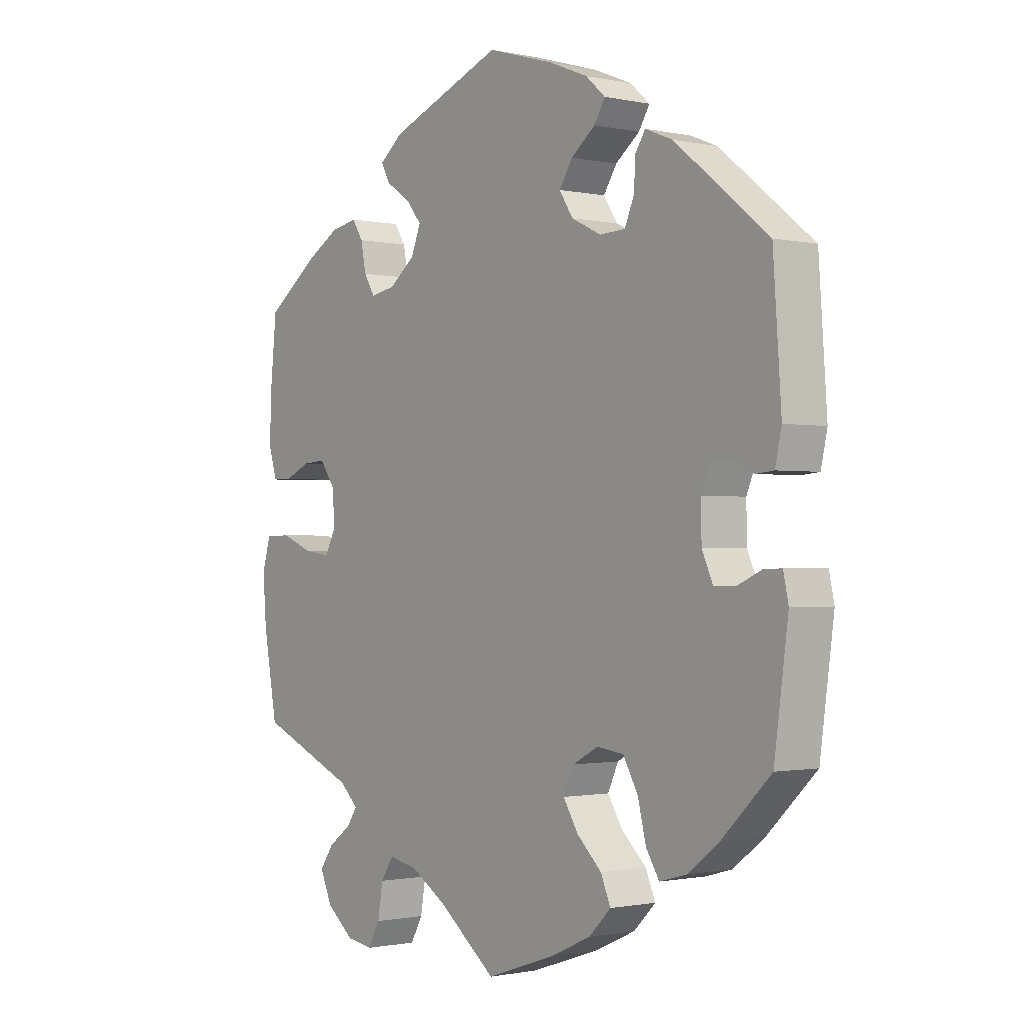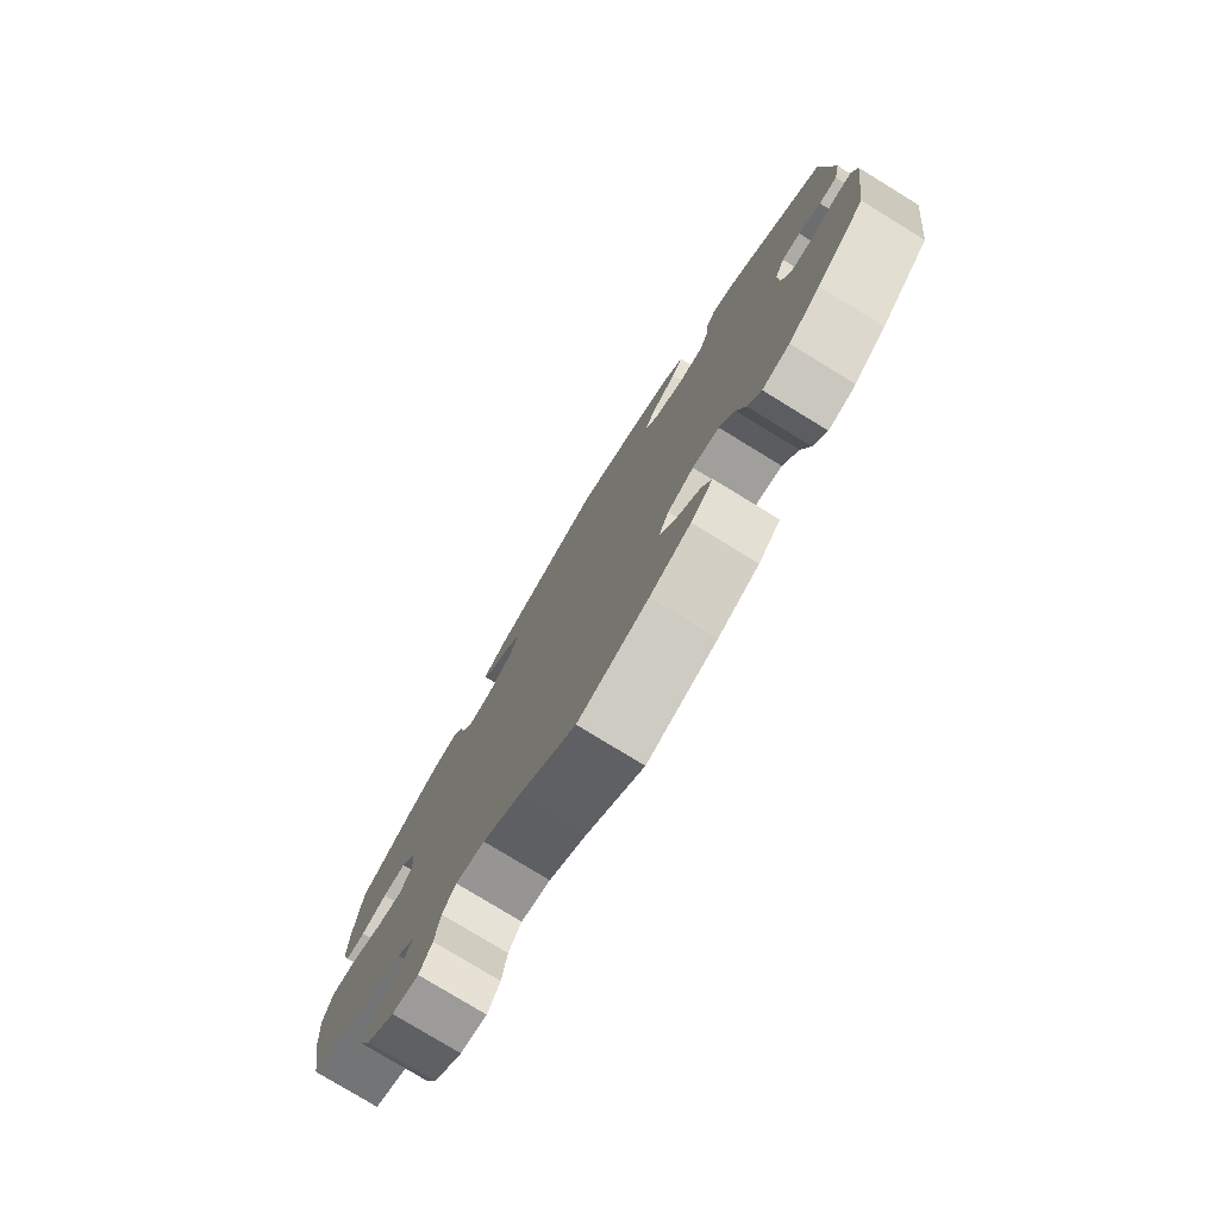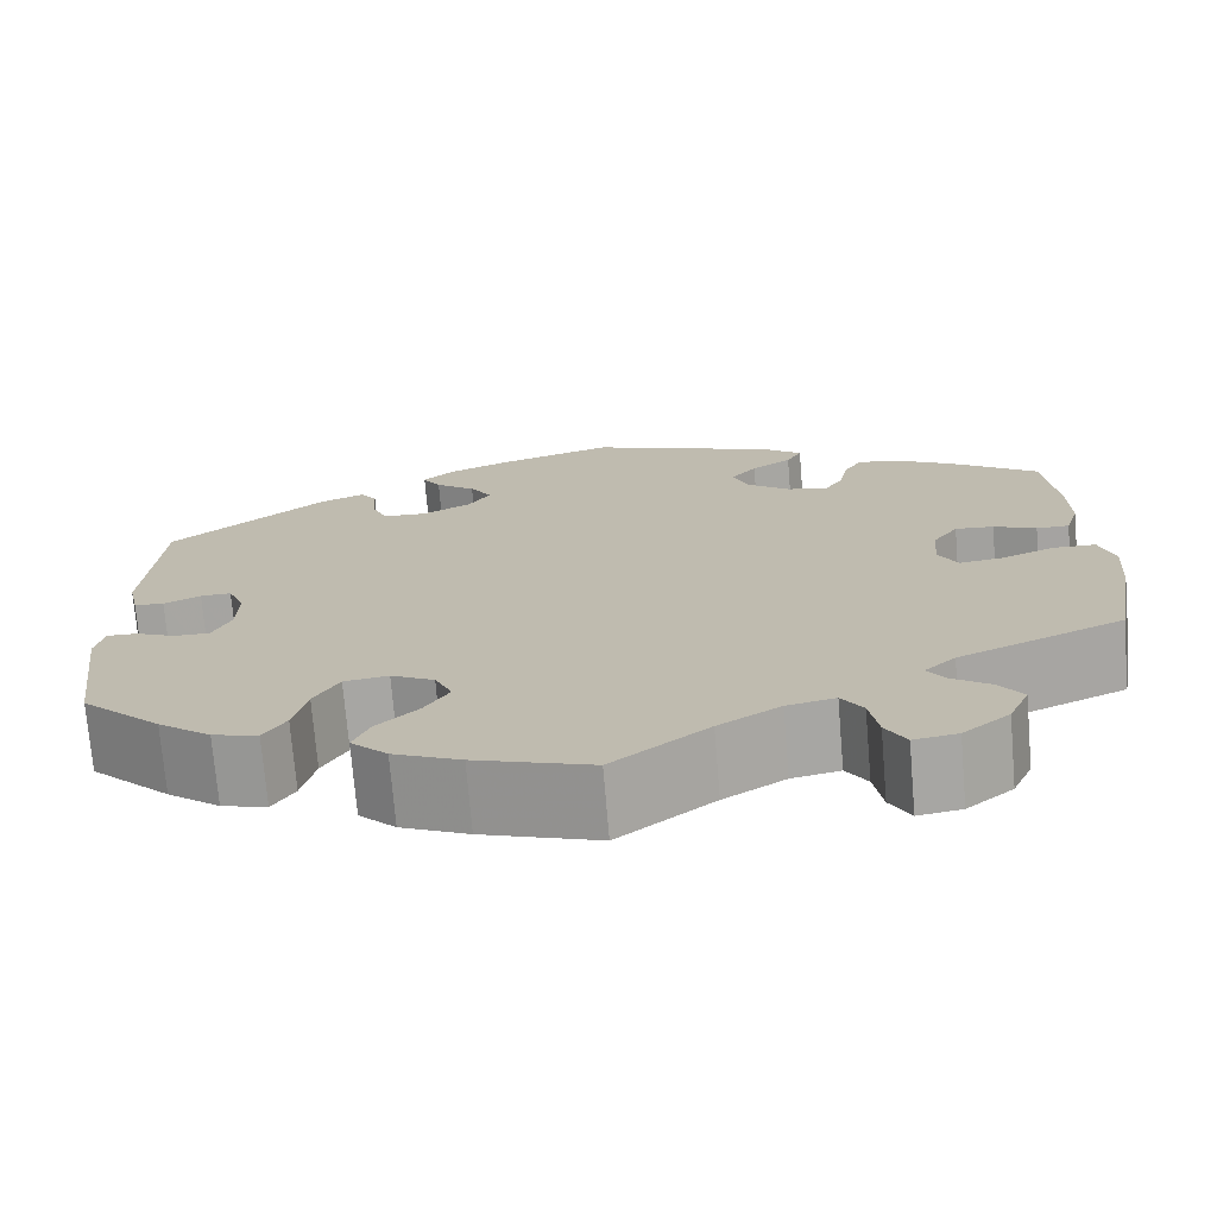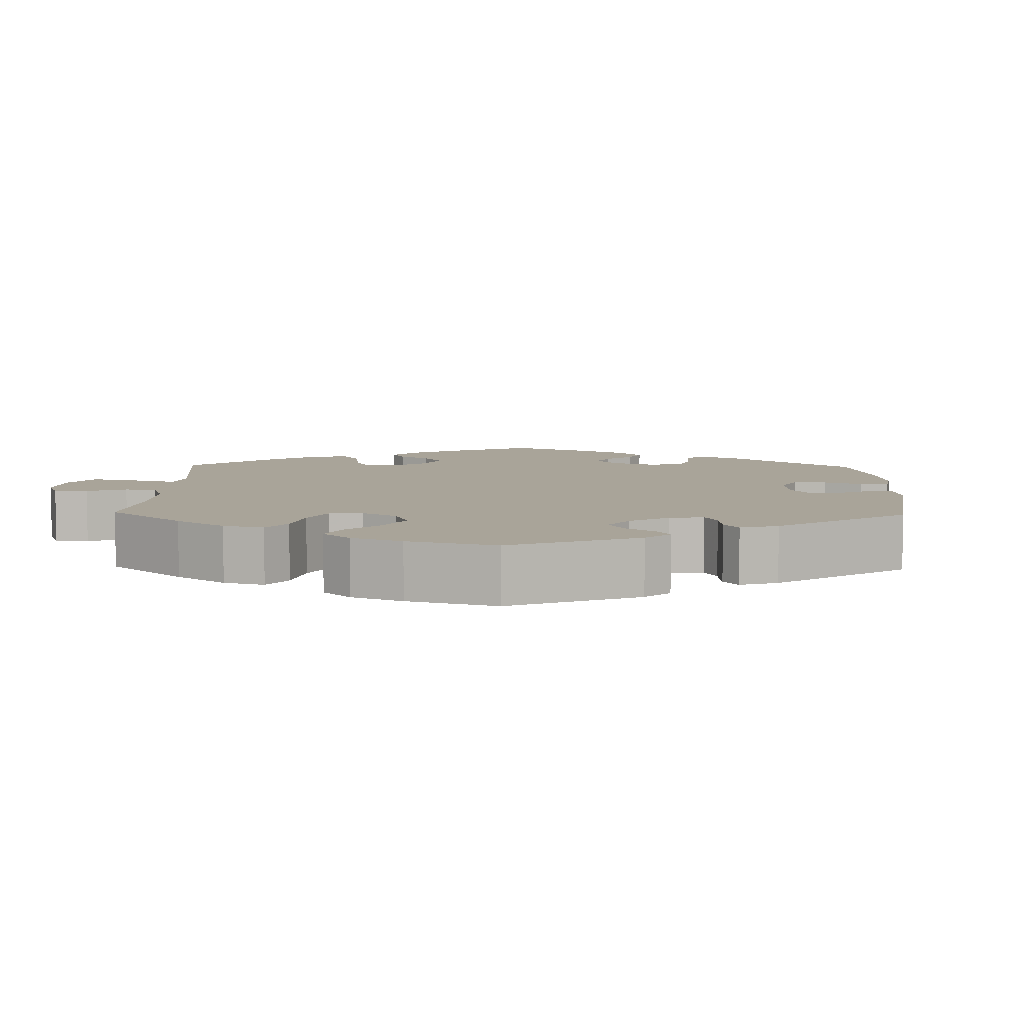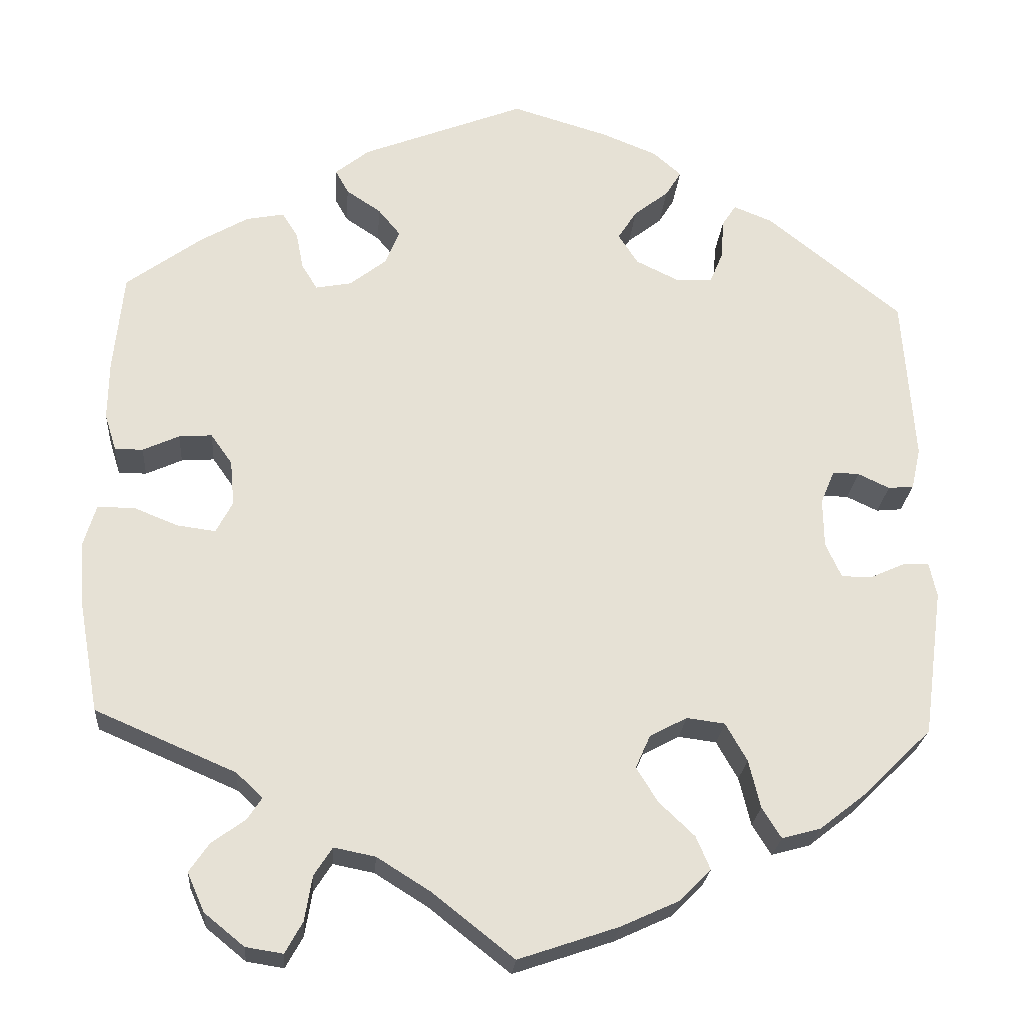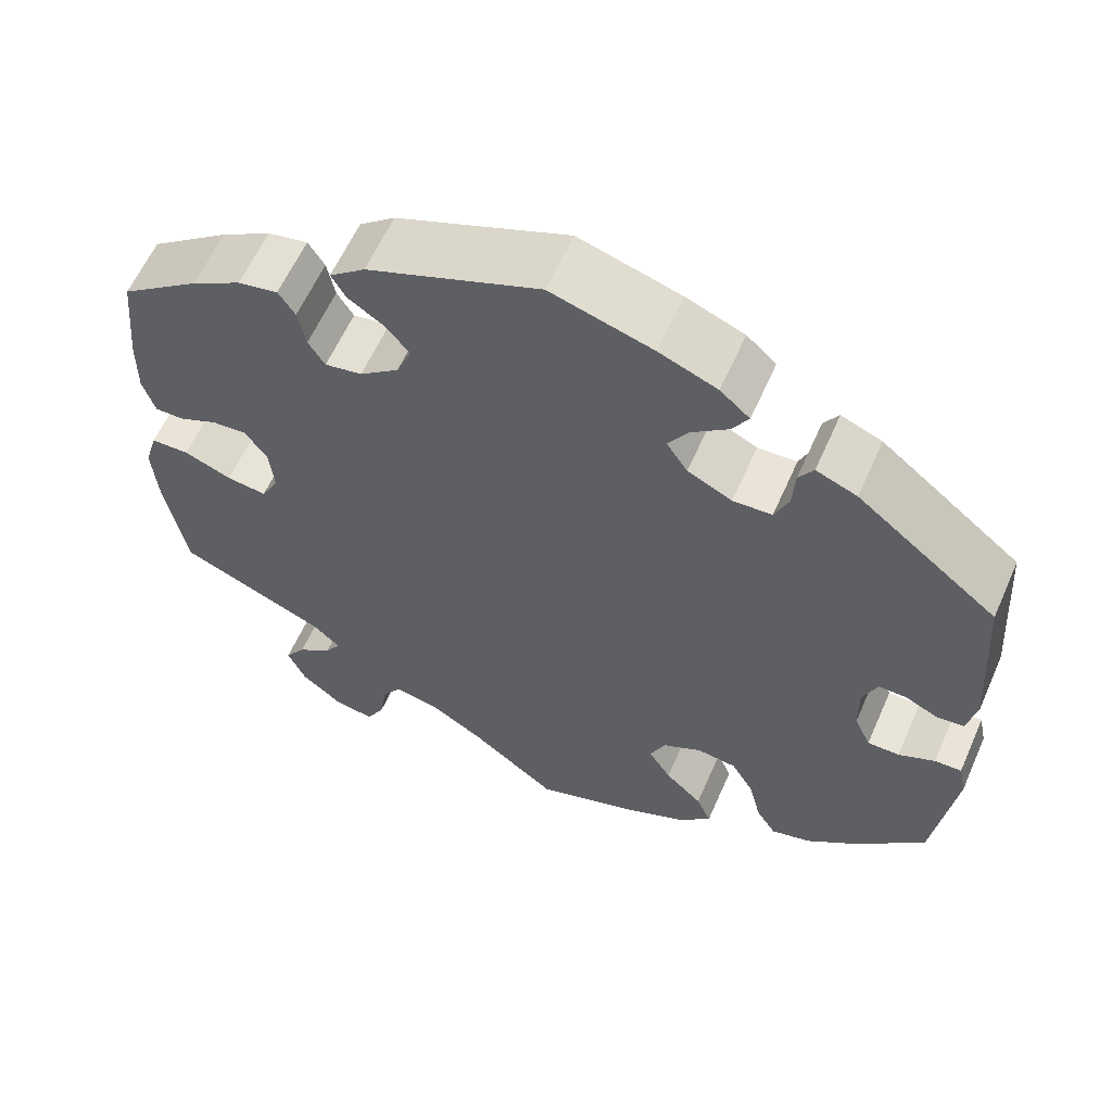
<metadata>
{"format":"obj","ext":"obj","renderer":"f3d","projection":"perspective","resolution":1024,"background":"white","views":[{"elev":-1.1,"azim":-128.1,"up":"+Z"},{"elev":-78.2,"azim":-121.5,"up":"+Z"},{"elev":-73.1,"azim":4.8,"up":"+Z"},{"elev":7.2,"azim":-118.6,"up":"+Y"},{"elev":-24.2,"azim":175.6,"up":"+Z"},{"elev":60.5,"azim":-156.2,"up":"+Z"}]}
</metadata>
<code>
v -0.524 0.07 -0.111
v -0.515 0.07 -0.069
v -0.484 0.07 -0.07
v -0.442 0.07 -0.089
v -0.405 0.07 -0.089
v -0.386 0.07 -0.047
v -0.385 0.07 0.012
v -0.402 0.07 0.053
v -0.434 0.07 0.052
v -0.472 0.07 0.034
v -0.503 0.07 0.037
v -0.514 0.07 0.087
v -0.5 0.07 0.289
v -0.338 0.07 0.419
v -0.291 0.07 0.438
v -0.274 0.07 0.412
v -0.271 0.07 0.364
v -0.255 0.07 0.326
v -0.21 0.07 0.324
v -0.159 0.07 0.349
v -0.135 0.07 0.386
v -0.158 0.07 0.422
v -0.2 0.07 0.455
v -0.219 0.07 0.486
v -0.185 0.07 0.516
v -0.118 0.07 0.543
v -0.001 0.07 0.578
v 0.197 0.07 0.5
v 0.238 0.07 0.467
v 0.222 0.07 0.438
v 0.18 0.07 0.41
v 0.153 0.07 0.377
v 0.17 0.07 0.335
v 0.215 0.07 0.3
v 0.258 0.07 0.292
v 0.277 0.07 0.323
v 0.286 0.07 0.369
v 0.305 0.07 0.399
v 0.351 0.07 0.39
v 0.409 0.07 0.356
v 0.5 0.07 0.289
v 0.512 0.07 0.169
v 0.513 0.07 0.098
v 0.499 0.07 0.053
v 0.465 0.07 0.053
v 0.421 0.07 0.073
v 0.381 0.07 0.076
v 0.355 0.07 0.039
v 0.35 0.07 -0.016
v 0.37 0.07 -0.054
v 0.416 0.07 -0.048
v 0.471 0.07 -0.026
v 0.515 0.07 -0.027
v 0.53 0.07 -0.077
v 0.524 0.07 -0.156
v 0.5 0.07 -0.289
v 0.33 0.07 -0.362
v 0.298 0.07 -0.392
v 0.316 0.07 -0.419
v 0.356 0.07 -0.448
v 0.38 0.07 -0.483
v 0.359 0.07 -0.53
v 0.311 0.07 -0.569
v 0.266 0.07 -0.576
v 0.245 0.07 -0.538
v 0.236 0.07 -0.484
v 0.214 0.07 -0.45
v 0.164 0.07 -0.46
v 0.1 0.07 -0.5
v 0.001 0.07 -0.578
v -0.12 0.07 -0.537
v -0.19 0.07 -0.505
v -0.228 0.07 -0.467
v -0.211 0.07 -0.427
v -0.168 0.07 -0.386
v -0.142 0.07 -0.344
v -0.16 0.07 -0.304
v -0.205 0.07 -0.28
v -0.251 0.07 -0.286
v -0.277 0.07 -0.332
v -0.291 0.07 -0.39
v -0.314 0.07 -0.427
v -0.361 0.07 -0.414
v -0.416 0.07 -0.371
v -0.5 0.07 -0.289
v -0.524 0 -0.111
v -0.515 0 -0.069
v -0.484 0 -0.07
v -0.442 0 -0.089
v -0.405 0 -0.089
v -0.386 0 -0.047
v -0.385 0 0.012
v -0.402 0 0.053
v -0.434 0 0.052
v -0.472 0 0.034
v -0.503 0 0.037
v -0.514 0 0.087
v -0.5 0 0.289
v -0.338 0 0.419
v -0.291 0 0.438
v -0.274 0 0.412
v -0.271 0 0.364
v -0.255 0 0.326
v -0.21 0 0.324
v -0.159 0 0.349
v -0.135 0 0.386
v -0.158 0 0.422
v -0.2 0 0.455
v -0.219 0 0.486
v -0.185 0 0.516
v -0.118 0 0.543
v -0.001 0 0.578
v 0.197 0 0.5
v 0.238 0 0.467
v 0.222 0 0.438
v 0.18 0 0.41
v 0.153 0 0.377
v 0.17 0 0.335
v 0.215 0 0.3
v 0.258 0 0.292
v 0.277 0 0.323
v 0.286 0 0.369
v 0.305 0 0.399
v 0.351 0 0.39
v 0.409 0 0.356
v 0.5 0 0.289
v 0.512 0 0.169
v 0.513 0 0.098
v 0.499 0 0.053
v 0.465 0 0.053
v 0.421 0 0.073
v 0.381 0 0.076
v 0.355 0 0.039
v 0.35 0 -0.016
v 0.37 0 -0.054
v 0.416 0 -0.048
v 0.471 0 -0.026
v 0.515 0 -0.027
v 0.53 0 -0.077
v 0.524 0 -0.156
v 0.5 0 -0.289
v 0.33 0 -0.362
v 0.298 0 -0.392
v 0.316 0 -0.419
v 0.356 0 -0.448
v 0.38 0 -0.483
v 0.359 0 -0.53
v 0.311 0 -0.569
v 0.266 0 -0.576
v 0.245 0 -0.538
v 0.236 0 -0.484
v 0.214 0 -0.45
v 0.164 0 -0.46
v 0.1 0 -0.5
v 0.001 0 -0.578
v -0.12 0 -0.537
v -0.19 0 -0.505
v -0.228 0 -0.467
v -0.211 0 -0.427
v -0.168 0 -0.386
v -0.142 0 -0.344
v -0.16 0 -0.304
v -0.205 0 -0.28
v -0.251 0 -0.286
v -0.277 0 -0.332
v -0.291 0 -0.39
v -0.314 0 -0.427
v -0.361 0 -0.414
v -0.416 0 -0.371
v -0.5 0 -0.289
f 80 81 82 83
f 79 80 83 84
f 72 73 74 75
f 72 75 76
f 69 70 71 72
f 68 69 72 76
f 67 68 76 77
f 63 64 65 66
f 63 66 67
f 62 63 67
f 59 60 61 62
f 58 59 62 67
f 57 58 67 77
f 51 52 53 54
f 50 51 54 55
f 43 44 45 46
f 43 46 47
f 42 43 47
f 41 42 47
f 40 41 47 48
f 36 37 38 39
f 35 36 39 40
f 28 29 30 31
f 28 31 32
f 27 28 32
f 26 27 32 33
f 22 23 24 25
f 21 22 25 26
f 14 15 16 17
f 14 17 18
f 13 14 18
f 12 13 18 19
f 9 10 11 12
f 8 9 12 19
f 1 2 3 4
f 1 4 5
f 79 84 85 1
f 56 57 77 78
f 50 55 56 78
f 49 50 78 79
f 48 49 79 1
f 35 40 48
f 34 35 48
f 21 26 33 34
f 20 21 34 48
f 7 8 19 20
f 6 7 20 48
f 5 6 48
f 1 5 48
f 168 167 166 165
f 169 168 165 164
f 160 159 158 157
f 161 160 157
f 157 156 155 154
f 161 157 154 153
f 162 161 153 152
f 151 150 149 148
f 152 151 148
f 152 148 147
f 147 146 145 144
f 152 147 144 143
f 162 152 143 142
f 139 138 137 136
f 140 139 136 135
f 131 130 129 128
f 132 131 128
f 132 128 127
f 132 127 126
f 133 132 126 125
f 124 123 122 121
f 125 124 121 120
f 116 115 114 113
f 117 116 113
f 117 113 112
f 118 117 112 111
f 110 109 108 107
f 111 110 107 106
f 102 101 100 99
f 103 102 99
f 103 99 98
f 104 103 98 97
f 97 96 95 94
f 104 97 94 93
f 89 88 87 86
f 90 89 86
f 86 170 169 164
f 163 162 142 141
f 163 141 140 135
f 164 163 135 134
f 86 164 134 133
f 133 125 120
f 133 120 119
f 119 118 111 106
f 133 119 106 105
f 105 104 93 92
f 133 105 92 91
f 133 91 90
f 133 90 86
f 1 86 87 2
f 2 87 88 3
f 3 88 89 4
f 4 89 90 5
f 5 90 91 6
f 6 91 92 7
f 7 92 93 8
f 8 93 94 9
f 9 94 95 10
f 10 95 96 11
f 11 96 97 12
f 12 97 98 13
f 13 98 99 14
f 14 99 100 15
f 15 100 101 16
f 16 101 102 17
f 17 102 103 18
f 18 103 104 19
f 19 104 105 20
f 20 105 106 21
f 21 106 107 22
f 22 107 108 23
f 23 108 109 24
f 24 109 110 25
f 25 110 111 26
f 26 111 112 27
f 27 112 113 28
f 28 113 114 29
f 29 114 115 30
f 30 115 116 31
f 31 116 117 32
f 32 117 118 33
f 33 118 119 34
f 34 119 120 35
f 35 120 121 36
f 36 121 122 37
f 37 122 123 38
f 38 123 124 39
f 39 124 125 40
f 40 125 126 41
f 41 126 127 42
f 42 127 128 43
f 43 128 129 44
f 44 129 130 45
f 45 130 131 46
f 46 131 132 47
f 47 132 133 48
f 48 133 134 49
f 49 134 135 50
f 50 135 136 51
f 51 136 137 52
f 52 137 138 53
f 53 138 139 54
f 54 139 140 55
f 55 140 141 56
f 56 141 142 57
f 57 142 143 58
f 58 143 144 59
f 59 144 145 60
f 60 145 146 61
f 61 146 147 62
f 62 147 148 63
f 63 148 149 64
f 64 149 150 65
f 65 150 151 66
f 66 151 152 67
f 67 152 153 68
f 68 153 154 69
f 69 154 155 70
f 70 155 156 71
f 71 156 157 72
f 72 157 158 73
f 73 158 159 74
f 74 159 160 75
f 75 160 161 76
f 76 161 162 77
f 77 162 163 78
f 78 163 164 79
f 79 164 165 80
f 80 165 166 81
f 81 166 167 82
f 82 167 168 83
f 83 168 169 84
f 84 169 170 85
f 85 170 86 1

</code>
